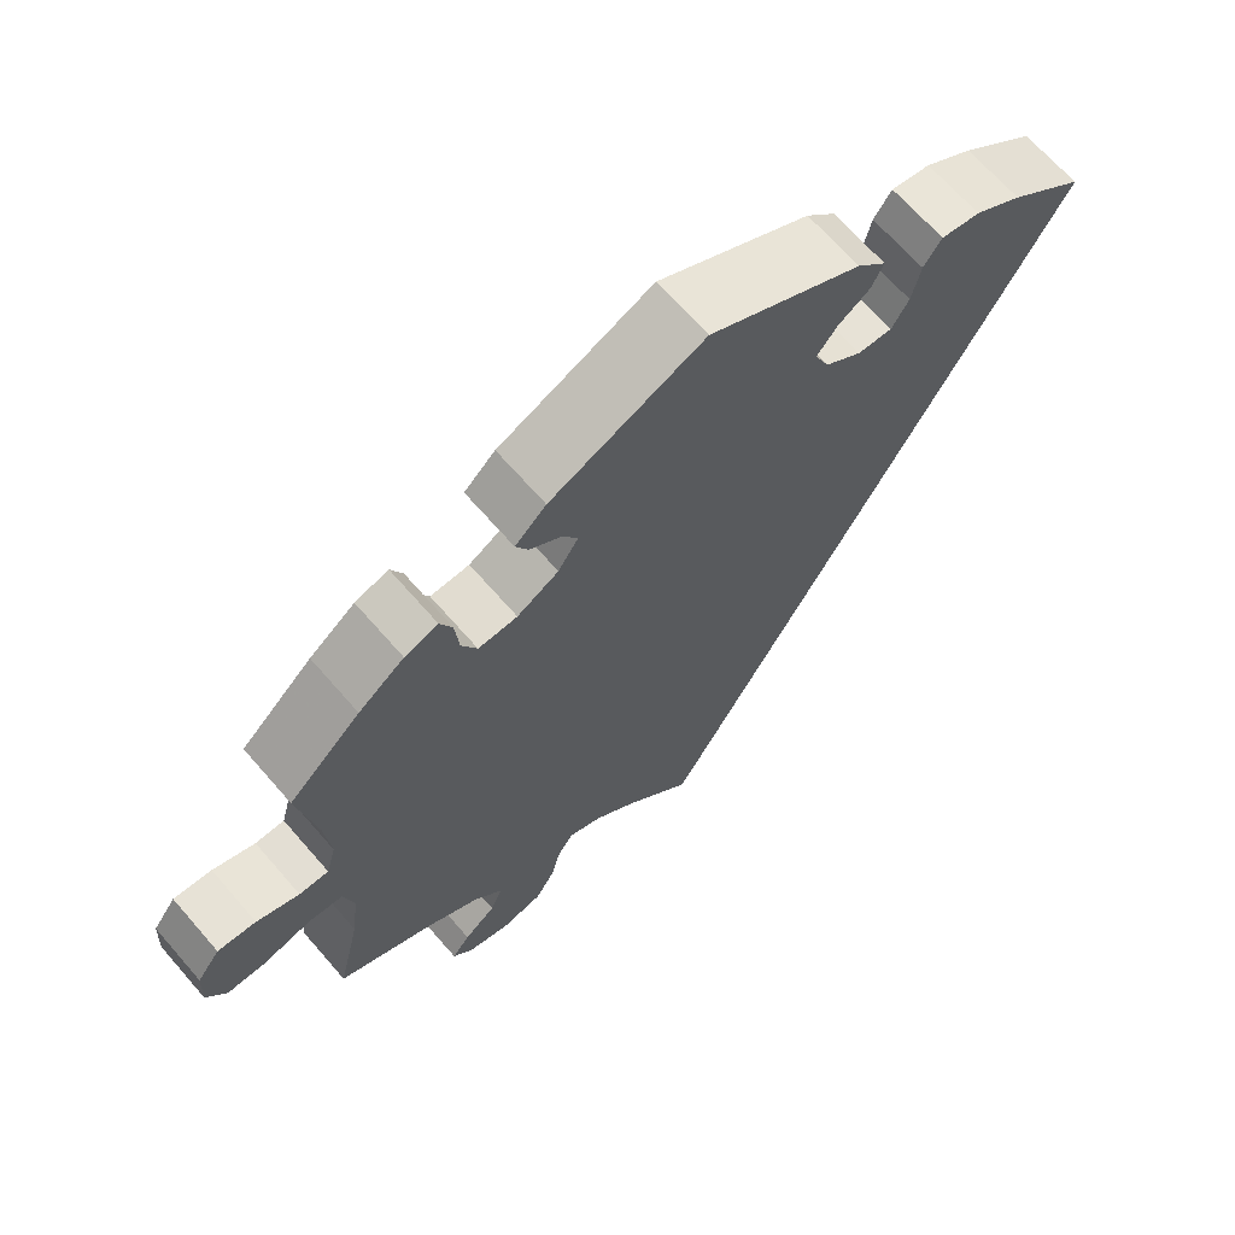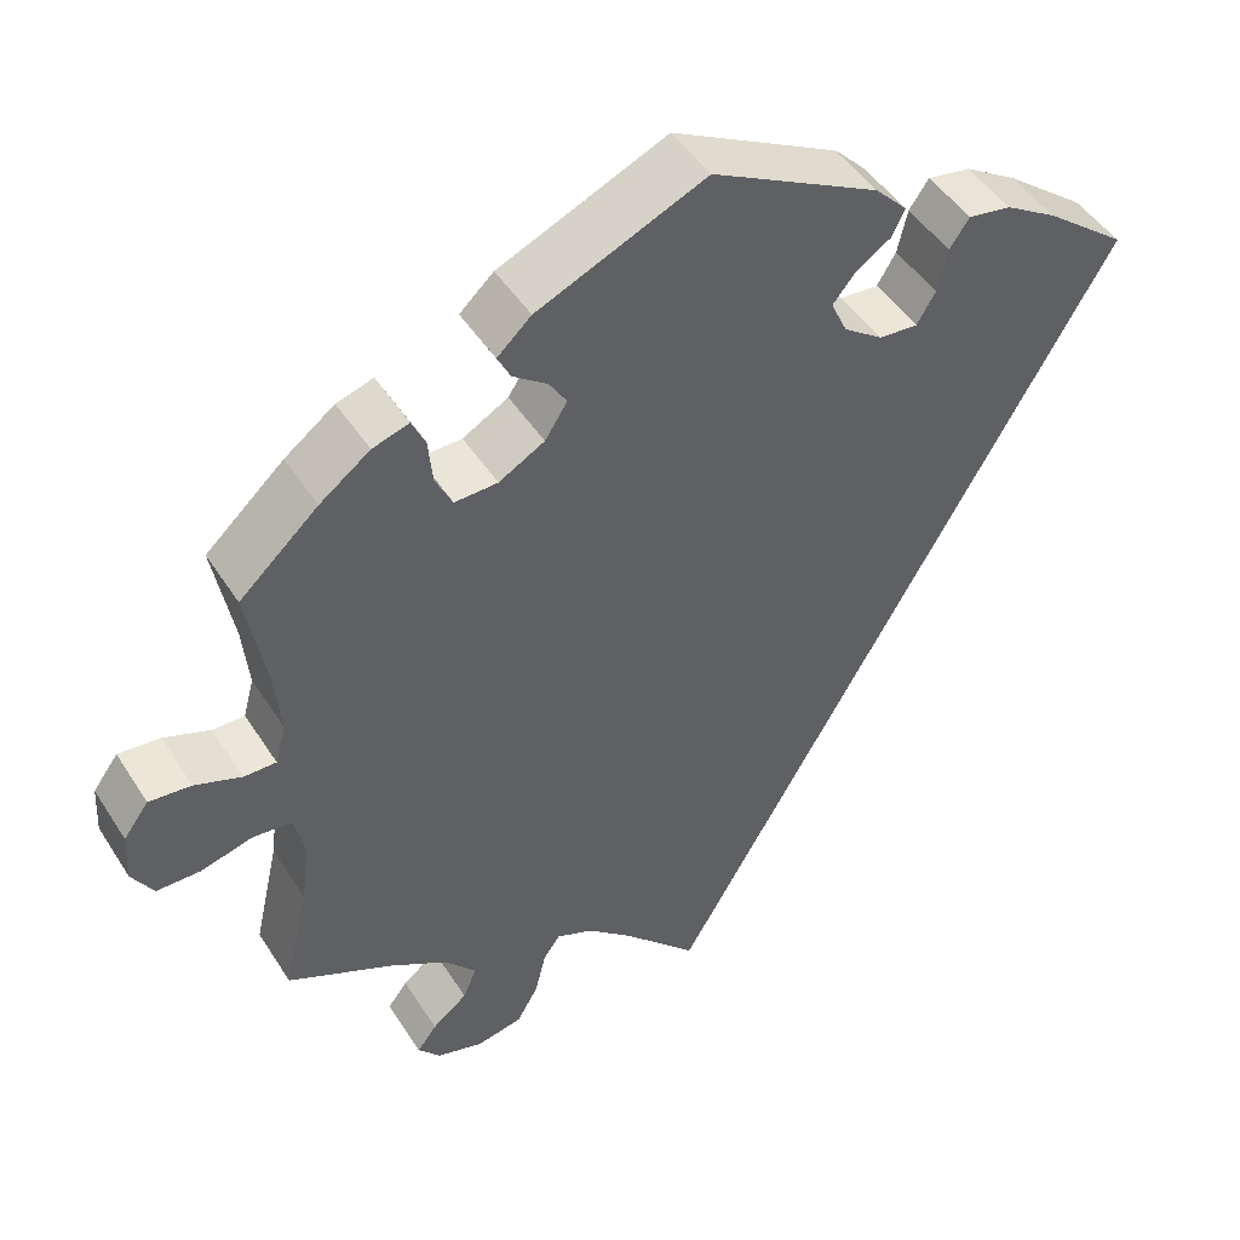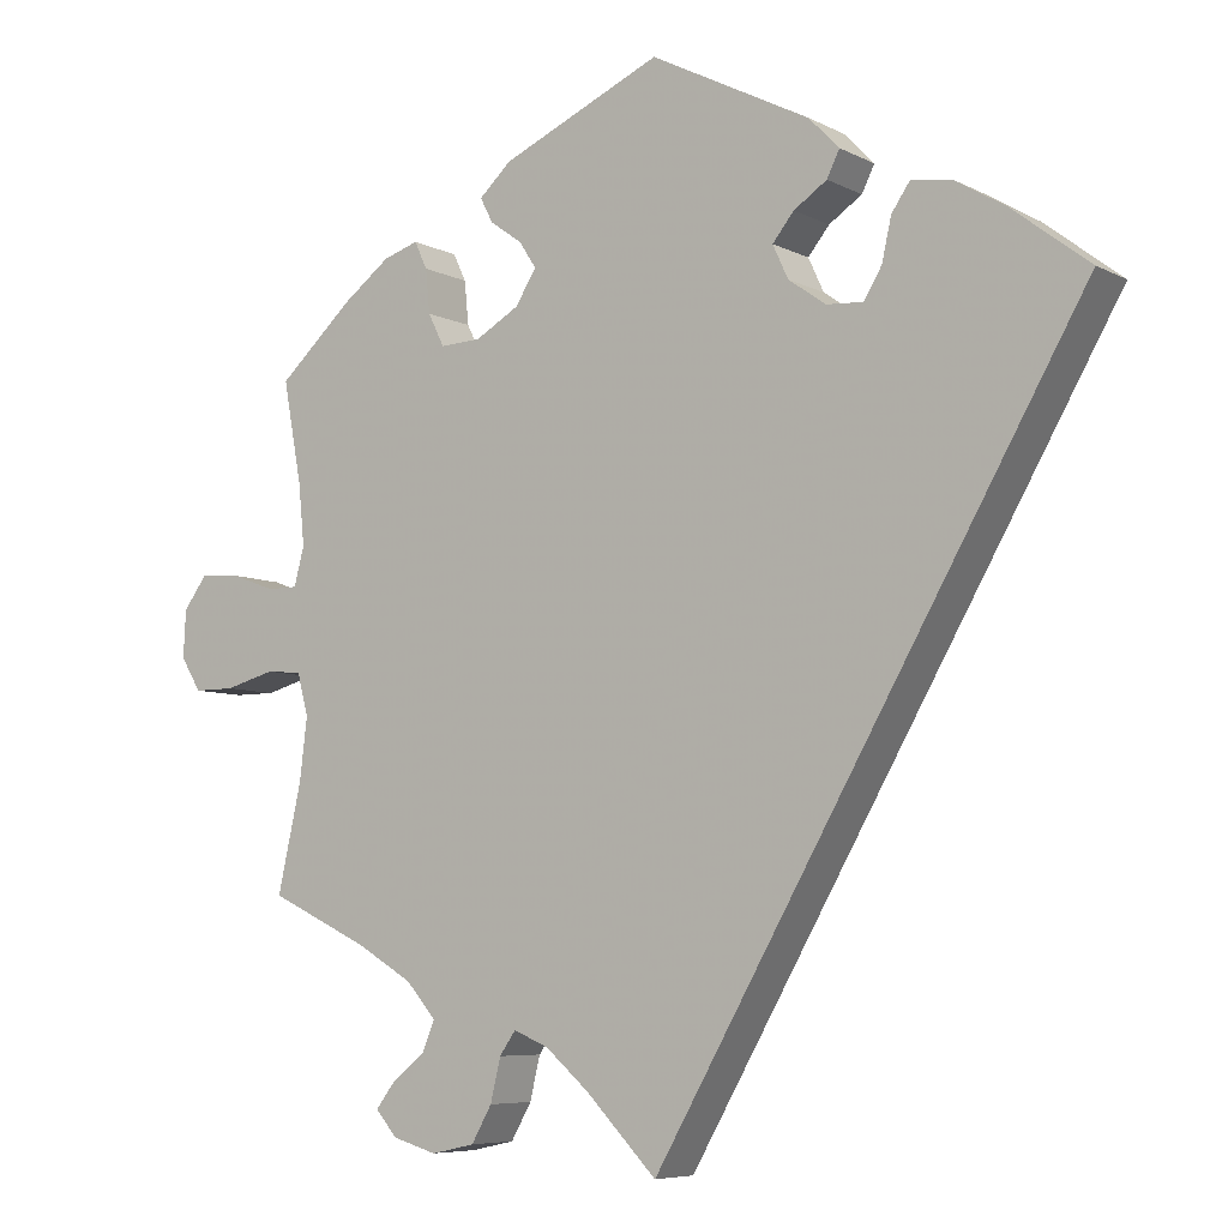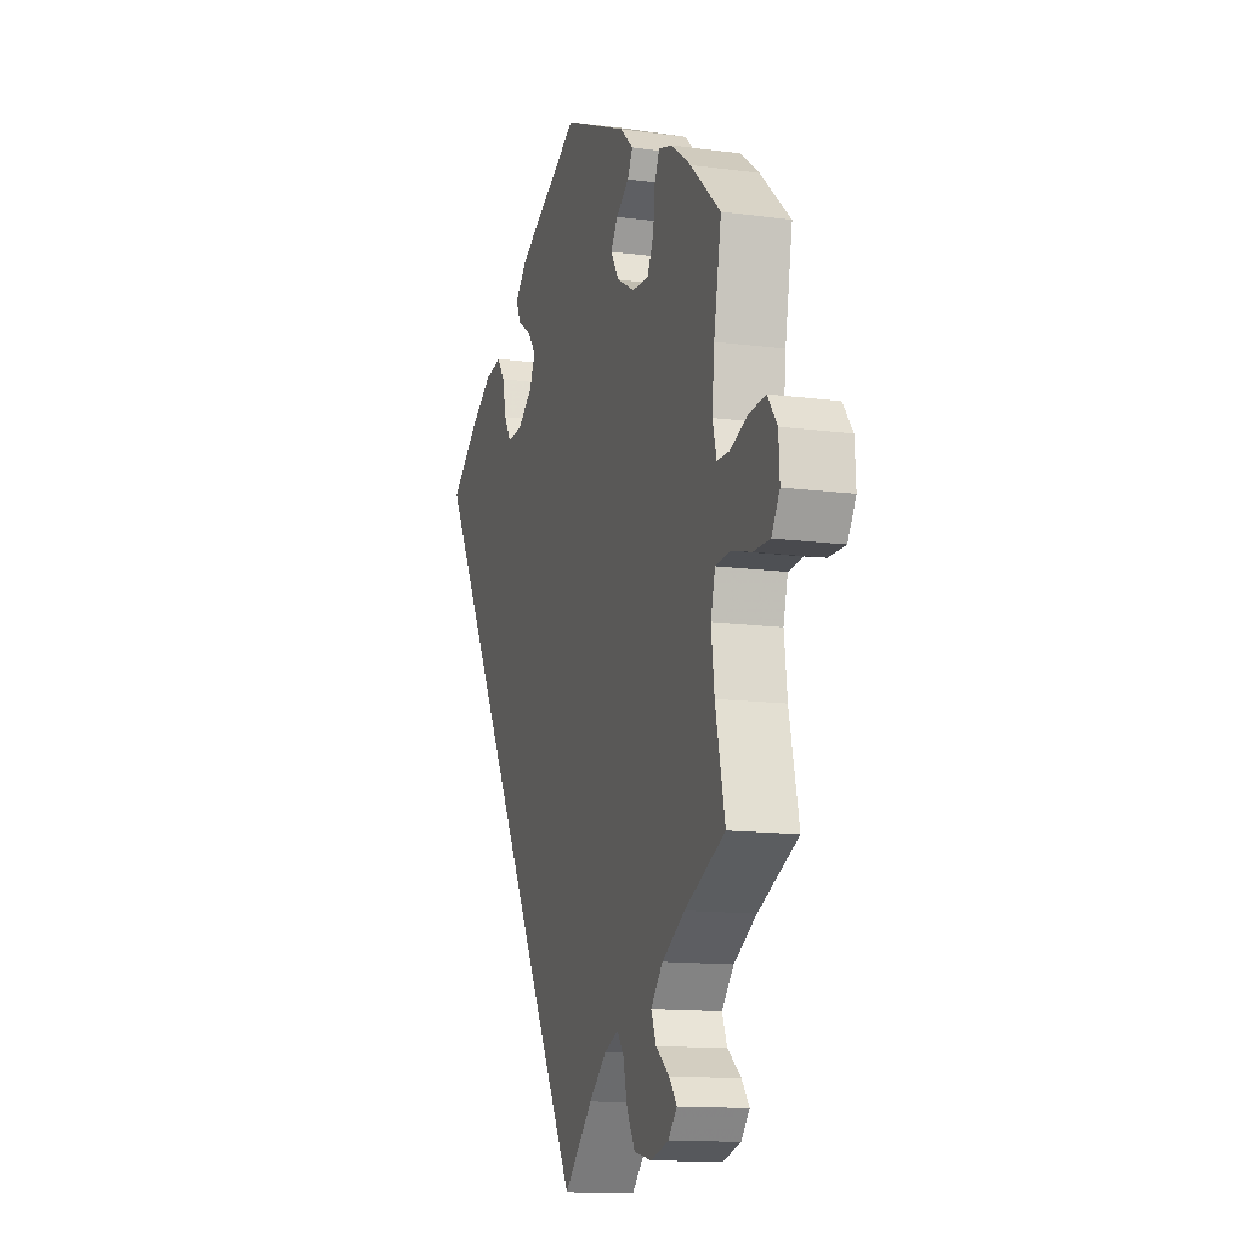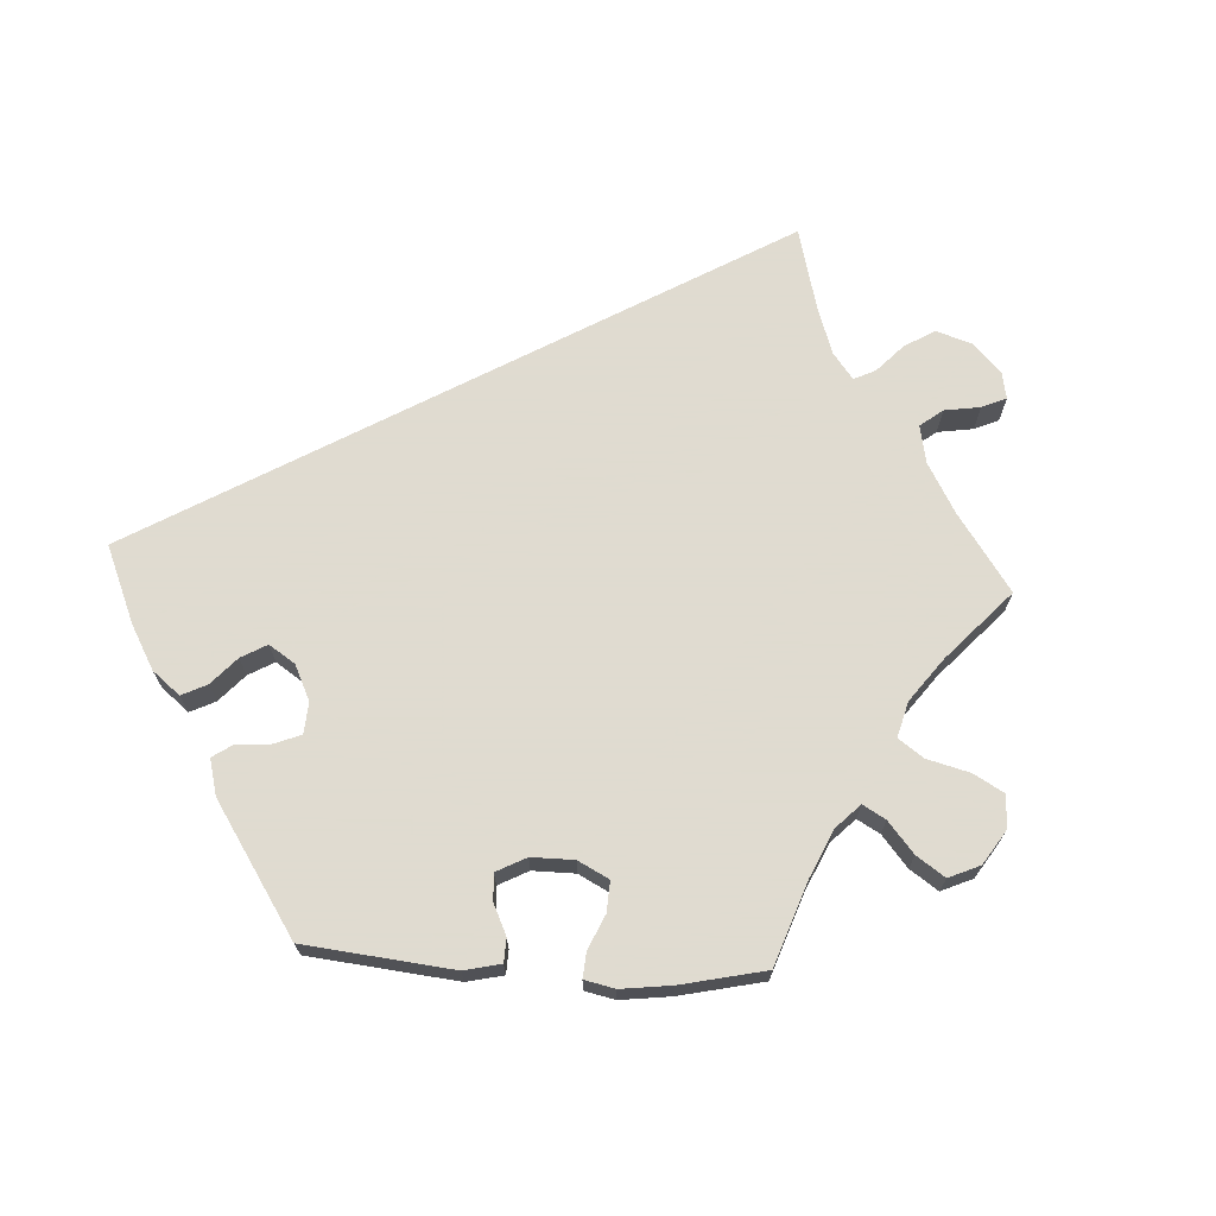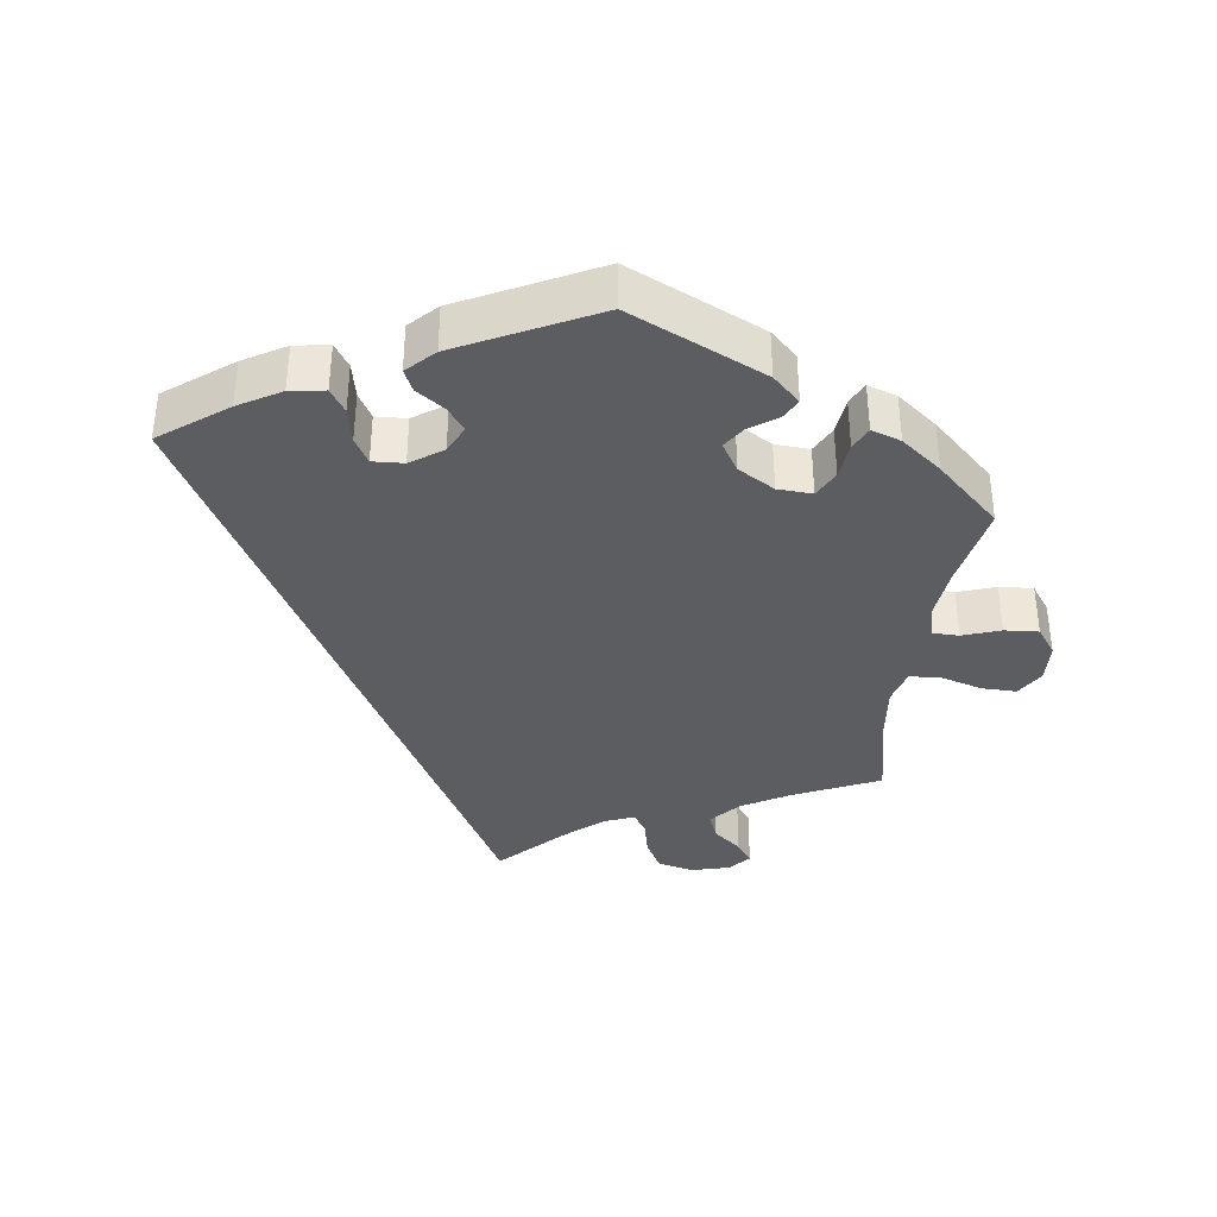
<metadata>
{"format":"obj","ext":"obj","renderer":"f3d","projection":"perspective","resolution":1024,"background":"white","views":[{"elev":67.2,"azim":139.0,"up":"+Z"},{"elev":46.9,"azim":149.1,"up":"+Z"},{"elev":-6.7,"azim":-145.4,"up":"+Z"},{"elev":-13.4,"azim":72.9,"up":"+Z"},{"elev":70.2,"azim":33.2,"up":"+Y"},{"elev":-37.2,"azim":-8.4,"up":"+Y"}]}
</metadata>
<code>
v -0.41 0.07 0.358
v -0.352 0.07 0.393
v -0.304 0.07 0.401
v -0.282 0.07 0.369
v -0.271 0.07 0.32
v -0.25 0.07 0.285
v -0.207 0.07 0.288
v -0.163 0.07 0.319
v -0.145 0.07 0.358
v -0.17 0.07 0.389
v -0.209 0.07 0.415
v -0.224 0.07 0.445
v -0.188 0.07 0.482
v -0.001 0.07 0.578
v 0.187 0.07 0.495
v 0.225 0.07 0.46
v 0.21 0.07 0.431
v 0.172 0.07 0.404
v 0.152 0.07 0.373
v 0.177 0.07 0.334
v 0.228 0.07 0.305
v 0.276 0.07 0.303
v 0.295 0.07 0.341
v 0.3 0.07 0.392
v 0.315 0.07 0.424
v 0.356 0.07 0.411
v 0.412 0.07 0.369
v 0.5 0.07 0.289
v 0.478 0.07 0.17
v 0.471 0.07 0.099
v 0.483 0.07 0.054
v 0.519 0.07 0.054
v 0.571 0.07 0.073
v 0.618 0.07 0.077
v 0.646 0.07 0.039
v 0.649 0.07 -0.016
v 0.625 0.07 -0.055
v 0.577 0.07 -0.055
v 0.518 0.07 -0.039
v 0.476 0.07 -0.043
v 0.463 0.07 -0.092
v 0.472 0.07 -0.165
v 0.5 0.07 -0.289
v 0.383 0.07 -0.344
v 0.317 0.07 -0.383
v 0.282 0.07 -0.423
v 0.297 0.07 -0.459
v 0.336 0.07 -0.49
v 0.358 0.07 -0.519
v 0.333 0.07 -0.548
v 0.281 0.07 -0.563
v 0.23 0.07 -0.552
v 0.206 0.07 -0.51
v 0.194 0.07 -0.46
v 0.175 0.07 -0.433
v 0.134 0.07 -0.45
v 0.083 0.07 -0.494
v 0 0.07 -0.579
v -0.501 0.07 0.288
v -0.41 0 0.358
v -0.352 0 0.393
v -0.304 0 0.401
v -0.282 0 0.369
v -0.271 0 0.32
v -0.25 0 0.285
v -0.207 0 0.288
v -0.163 0 0.319
v -0.145 0 0.358
v -0.17 0 0.389
v -0.209 0 0.415
v -0.224 0 0.445
v -0.188 0 0.482
v -0.001 0 0.578
v 0.187 0 0.495
v 0.225 0 0.46
v 0.21 0 0.431
v 0.172 0 0.404
v 0.152 0 0.373
v 0.177 0 0.334
v 0.228 0 0.305
v 0.276 0 0.303
v 0.295 0 0.341
v 0.3 0 0.392
v 0.315 0 0.424
v 0.356 0 0.411
v 0.412 0 0.369
v 0.5 0 0.289
v 0.478 0 0.17
v 0.471 0 0.099
v 0.483 0 0.054
v 0.519 0 0.054
v 0.571 0 0.073
v 0.618 0 0.077
v 0.646 0 0.039
v 0.649 0 -0.016
v 0.625 0 -0.055
v 0.577 0 -0.055
v 0.518 0 -0.039
v 0.476 0 -0.043
v 0.463 0 -0.092
v 0.472 0 -0.165
v 0.5 0 -0.289
v 0.383 0 -0.344
v 0.317 0 -0.383
v 0.282 0 -0.423
v 0.297 0 -0.459
v 0.336 0 -0.49
v 0.358 0 -0.519
v 0.333 0 -0.548
v 0.281 0 -0.563
v 0.23 0 -0.552
v 0.206 0 -0.51
v 0.194 0 -0.46
v 0.175 0 -0.433
v 0.134 0 -0.45
v 0.083 0 -0.494
v 0 0 -0.579
v -0.501 0 0.288
f 57 58 59 1
f 56 57 1 2
f 55 56 2
f 54 55 2
f 51 52 53 54
f 47 48 49 50
f 46 47 50 51
f 42 43 44
f 41 42 44 45
f 40 41 45 46
f 36 37 38 39
f 36 39 40
f 35 36 40
f 32 33 34 35
f 31 32 35 40
f 30 31 40 46
f 26 27 28 29
f 26 29 30 46
f 23 24 25 26
f 22 23 26 46
f 15 16 17 18
f 15 18 19
f 14 15 19
f 13 14 19 20
f 10 11 12 13
f 9 10 13 20
f 2 3 4 5
f 2 5 6
f 54 2 6
f 51 54 6 7
f 21 22 46 51
f 21 51 7 8
f 8 9 20 21
f 60 118 117 116
f 61 60 116 115
f 61 115 114
f 61 114 113
f 113 112 111 110
f 109 108 107 106
f 110 109 106 105
f 103 102 101
f 104 103 101 100
f 105 104 100 99
f 98 97 96 95
f 99 98 95
f 99 95 94
f 94 93 92 91
f 99 94 91 90
f 105 99 90 89
f 88 87 86 85
f 105 89 88 85
f 85 84 83 82
f 105 85 82 81
f 77 76 75 74
f 78 77 74
f 78 74 73
f 79 78 73 72
f 72 71 70 69
f 79 72 69 68
f 64 63 62 61
f 65 64 61
f 65 61 113
f 66 65 113 110
f 110 105 81 80
f 67 66 110 80
f 80 79 68 67
f 1 60 61 2
f 2 61 62 3
f 3 62 63 4
f 4 63 64 5
f 5 64 65 6
f 6 65 66 7
f 7 66 67 8
f 8 67 68 9
f 9 68 69 10
f 10 69 70 11
f 11 70 71 12
f 12 71 72 13
f 13 72 73 14
f 14 73 74 15
f 15 74 75 16
f 16 75 76 17
f 17 76 77 18
f 18 77 78 19
f 19 78 79 20
f 20 79 80 21
f 21 80 81 22
f 22 81 82 23
f 23 82 83 24
f 24 83 84 25
f 25 84 85 26
f 26 85 86 27
f 27 86 87 28
f 28 87 88 29
f 29 88 89 30
f 30 89 90 31
f 31 90 91 32
f 32 91 92 33
f 33 92 93 34
f 34 93 94 35
f 35 94 95 36
f 36 95 96 37
f 37 96 97 38
f 38 97 98 39
f 39 98 99 40
f 40 99 100 41
f 41 100 101 42
f 42 101 102 43
f 43 102 103 44
f 44 103 104 45
f 45 104 105 46
f 46 105 106 47
f 47 106 107 48
f 48 107 108 49
f 49 108 109 50
f 50 109 110 51
f 51 110 111 52
f 52 111 112 53
f 53 112 113 54
f 54 113 114 55
f 55 114 115 56
f 56 115 116 57
f 57 116 117 58
f 58 117 118 59
f 59 118 60 1

</code>
